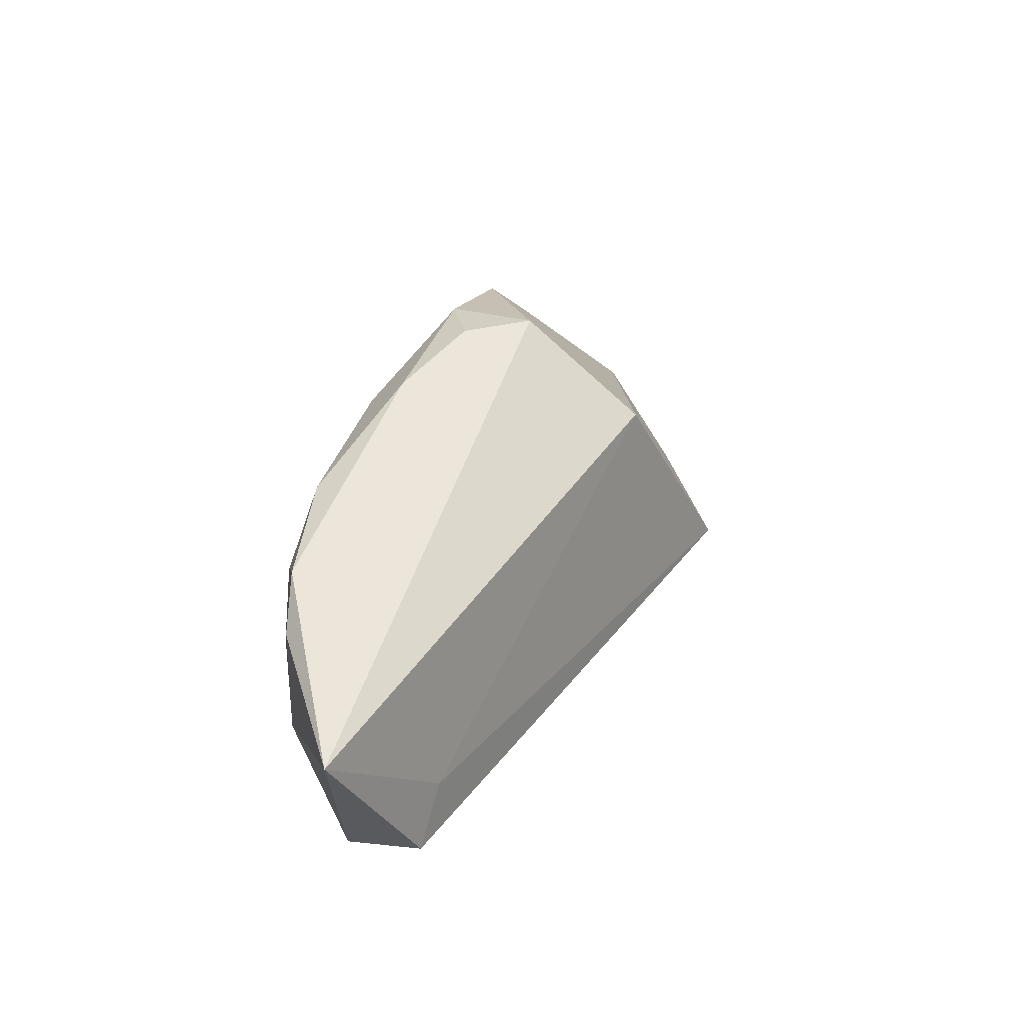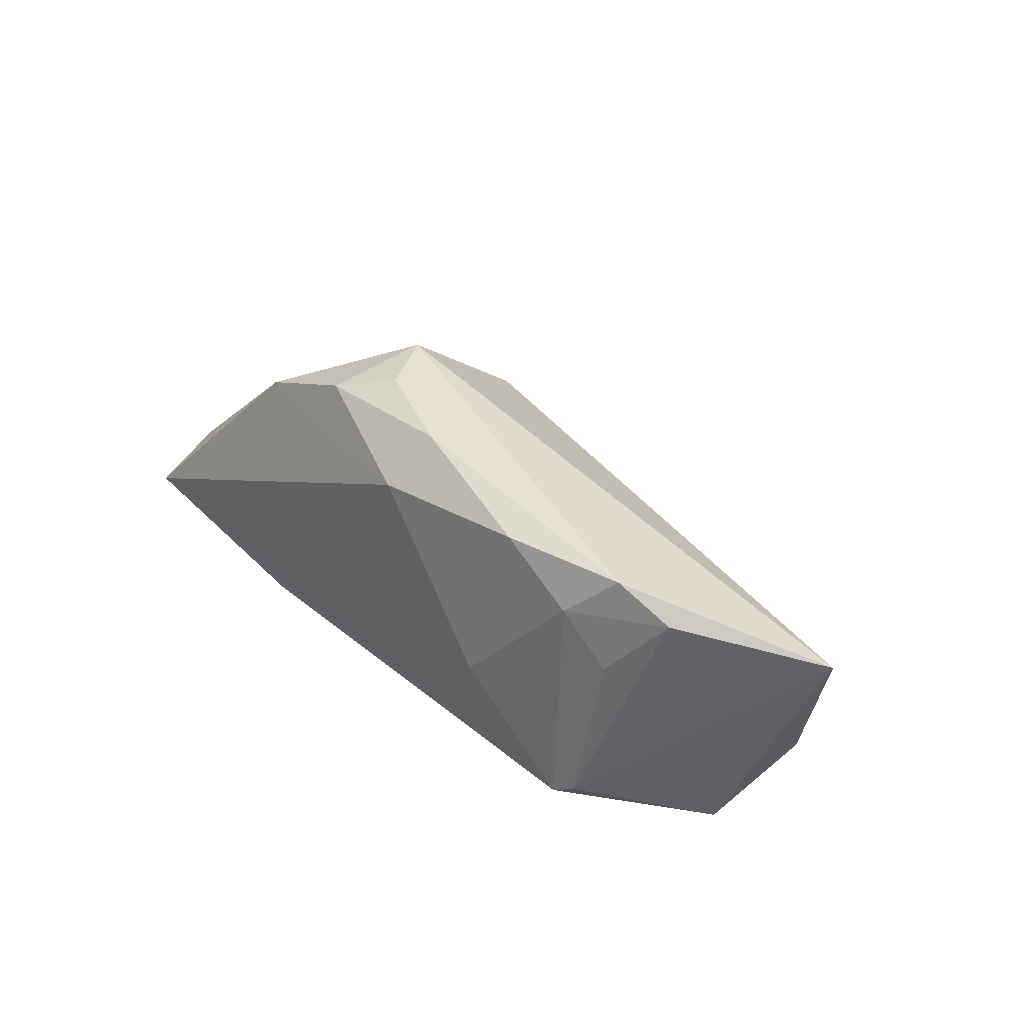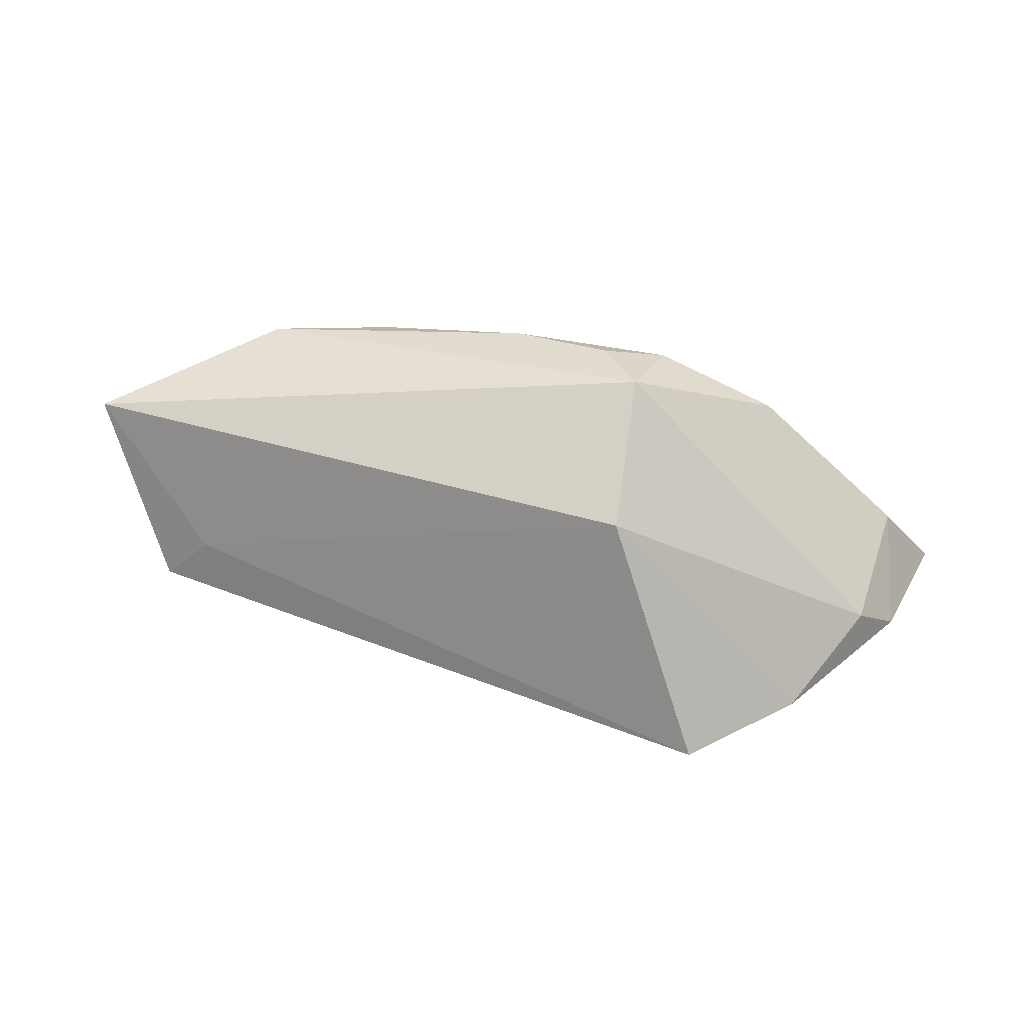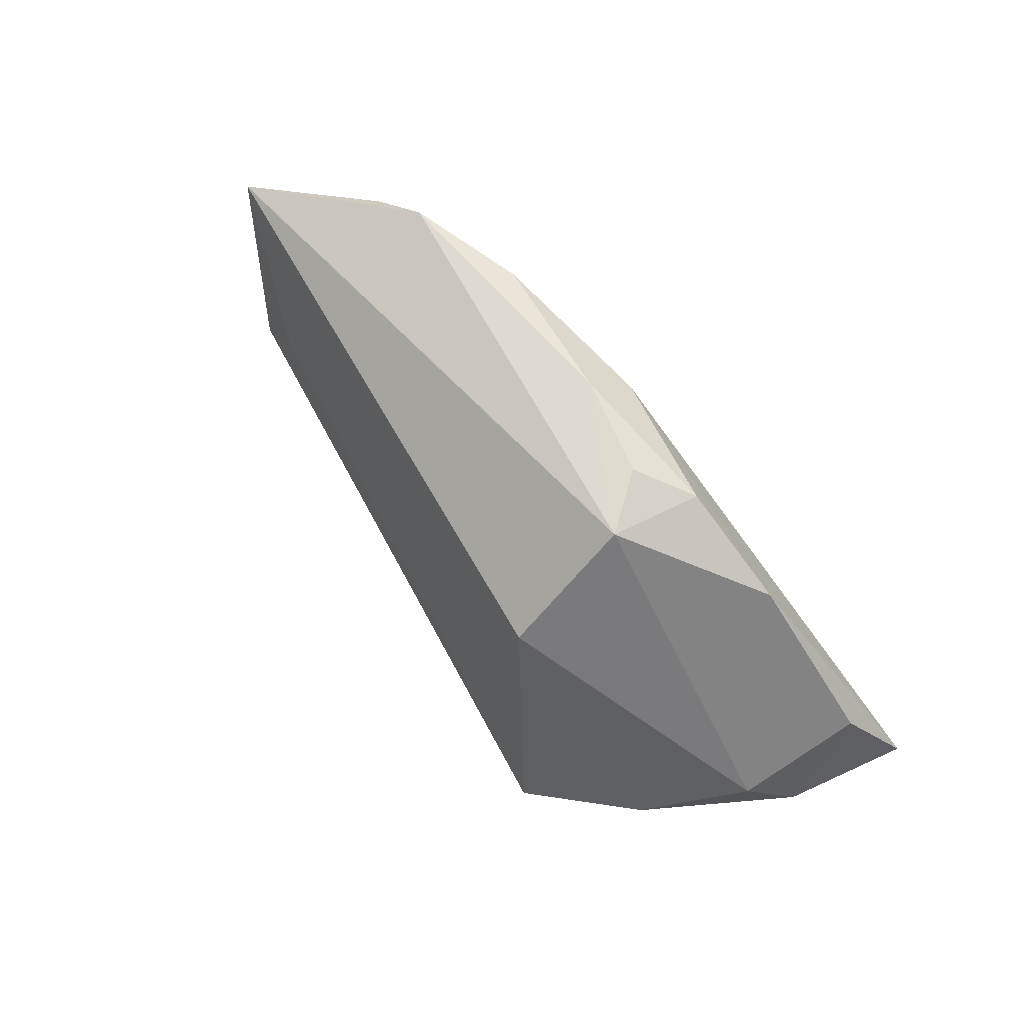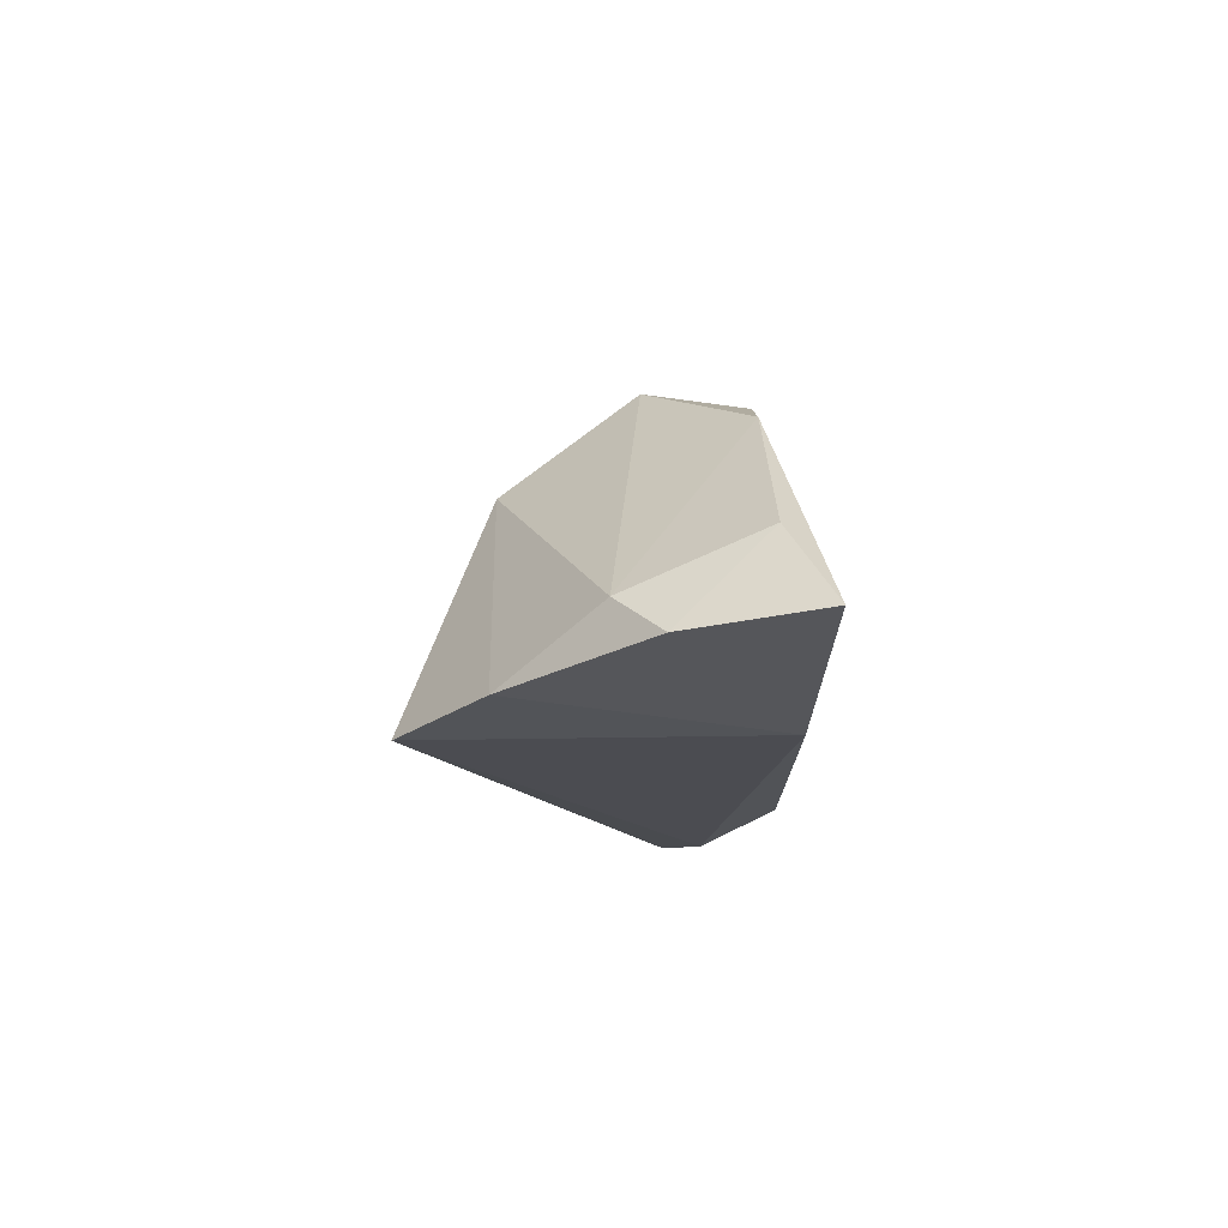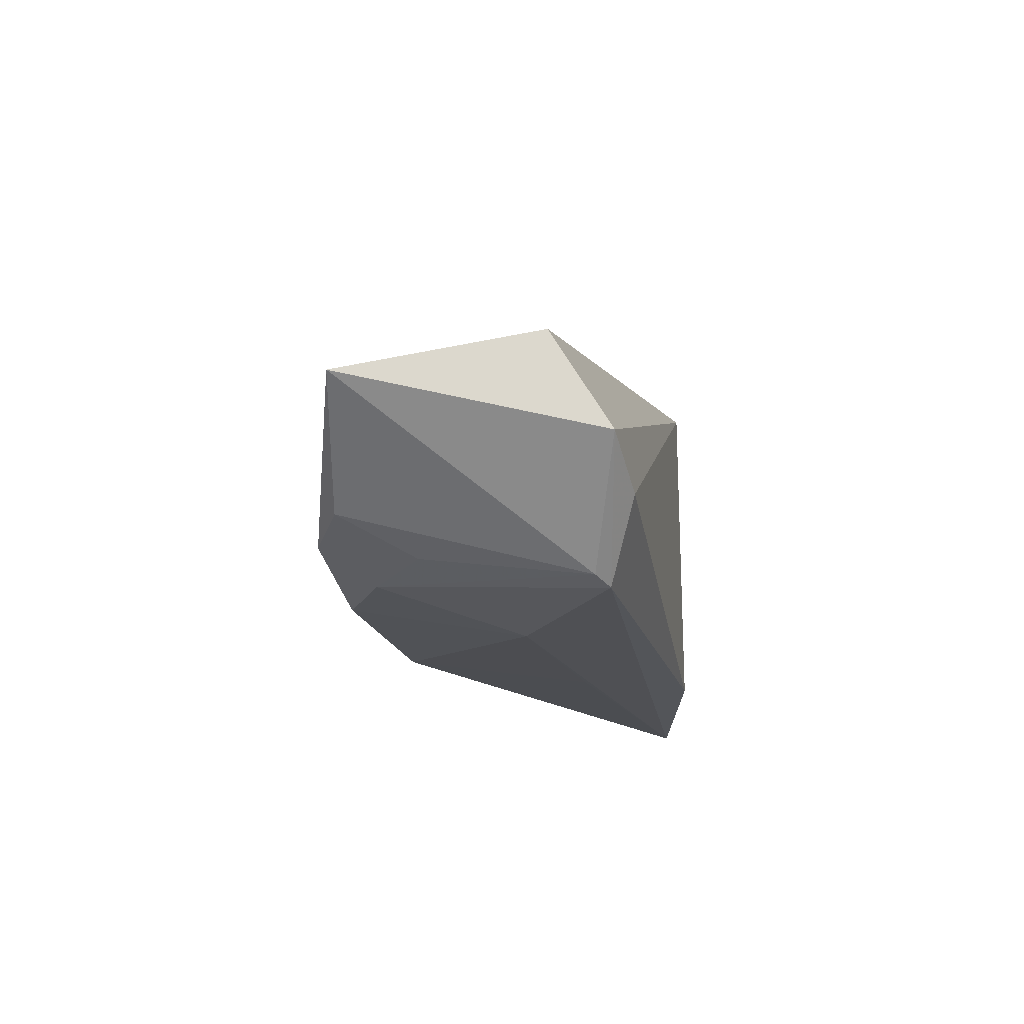
<metadata>
{"format":"obj","ext":"obj","renderer":"f3d","projection":"perspective","resolution":1024,"background":"white","views":[{"elev":42.6,"azim":110.4,"up":"+Z"},{"elev":36.0,"azim":49.7,"up":"+Z"},{"elev":35.8,"azim":-169.6,"up":"+Z"},{"elev":71.5,"azim":-130.6,"up":"+Z"},{"elev":-15.5,"azim":-88.6,"up":"+Z"},{"elev":-17.1,"azim":99.8,"up":"+Y"}]}
</metadata>
<code>
v -0.05696 -0.01641 -0.0114
v 0.03687 -0.005125 -0.01666
v 0.03357 -0.01343 -0.01159
v 0.01716 -0.01641 -0.0009195
v 0.03612 -0.01135 0.008498
v 0.03604 -0.009478 0.02046
v -0.0001941 -0.01519 0.01727
v 0.001752 -0.009646 0.0232
v -0.03255 -0.01029 0.0151
v -0.01543 0.01718 0.01238
v -0.01788 -0.01023 0.02153
v 0.04249 -0.00748 0.01682
v 0.04814 0.01097 -0.008489
v -0.01155 -0.0164 -0.004455
v 0.0455 -0.0003348 -0.01546
v 0.02103 -0.01319 0.02017
v -0.05055 -0.01129 -0.001789
v 0.03102 -0.01439 -0.01309
v -0.0399 0.01566 -0.0151
v -0.05243 -0.001097 -0.01251
v -0.02881 -0.01452 -0.01666
v -0.04795 0.004128 -0.007888
v -0.02727 0.0263 -0.01666
v 0.03056 -0.01296 0.01472
v -0.01548 0.001687 0.02426
v 0.05733 0.00407 0.01407
v 0.04217 0.01114 -0.002863
v -0.01053 -0.005807 0.02406
f 21 18 1
f 1 7 9
f 9 7 11
f 26 13 27
f 27 13 23
f 27 10 26
f 23 10 27
f 18 21 2
f 2 21 23
f 1 18 4
f 7 4 16
f 11 28 25
f 25 9 11
f 26 10 25
f 10 22 25
f 25 22 9
f 20 21 1
f 19 10 23
f 19 22 10
f 19 20 22
f 23 21 19
f 21 20 19
f 1 9 17
f 9 22 17
f 17 20 1
f 22 20 17
f 18 2 15
f 15 13 26
f 23 13 15
f 15 2 23
f 14 7 1
f 1 4 14
f 14 4 7
f 6 12 26
f 26 25 6
f 3 15 26
f 18 15 3
f 26 12 3
f 24 6 16
f 24 4 18
f 24 16 4
f 18 3 24
f 12 6 24
f 16 6 8
f 8 28 11
f 8 25 28
f 8 6 25
f 11 7 8
f 7 16 8
f 5 3 12
f 12 24 5
f 5 24 3

</code>
